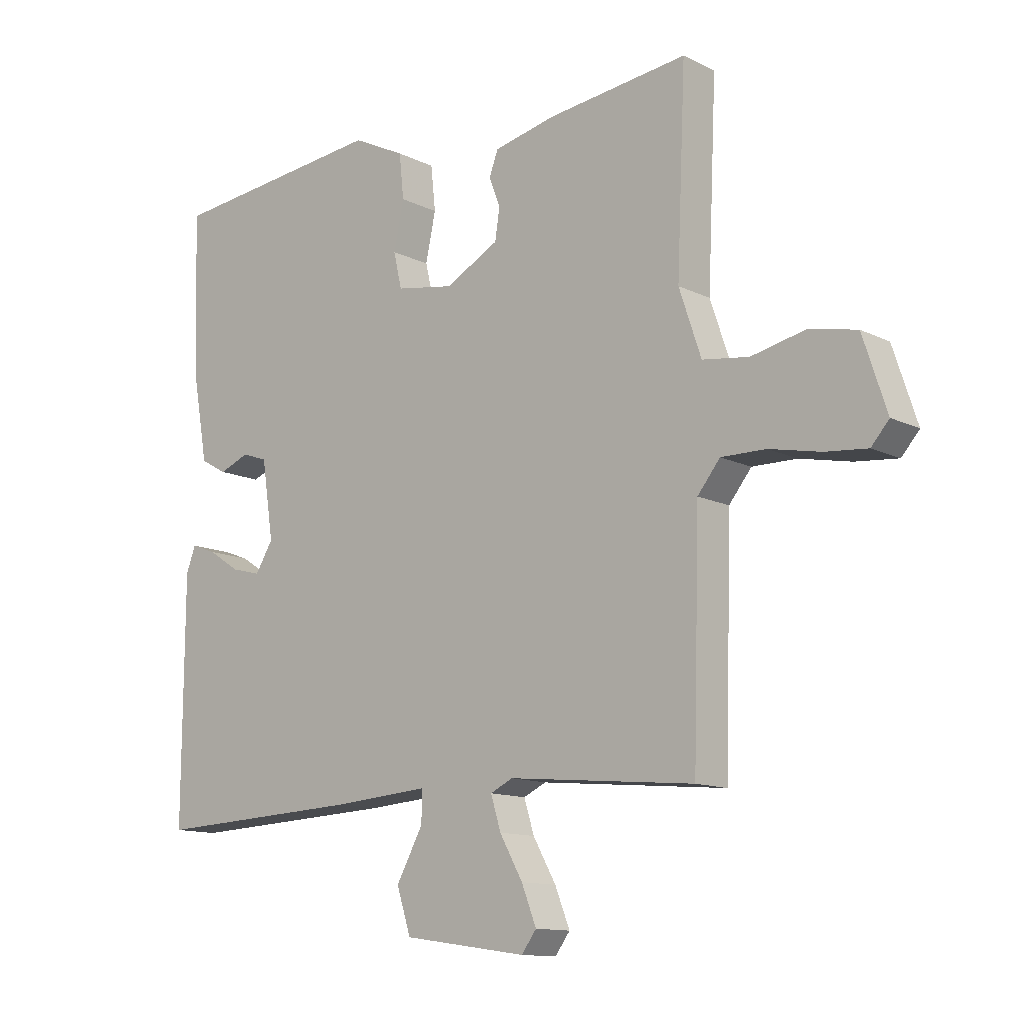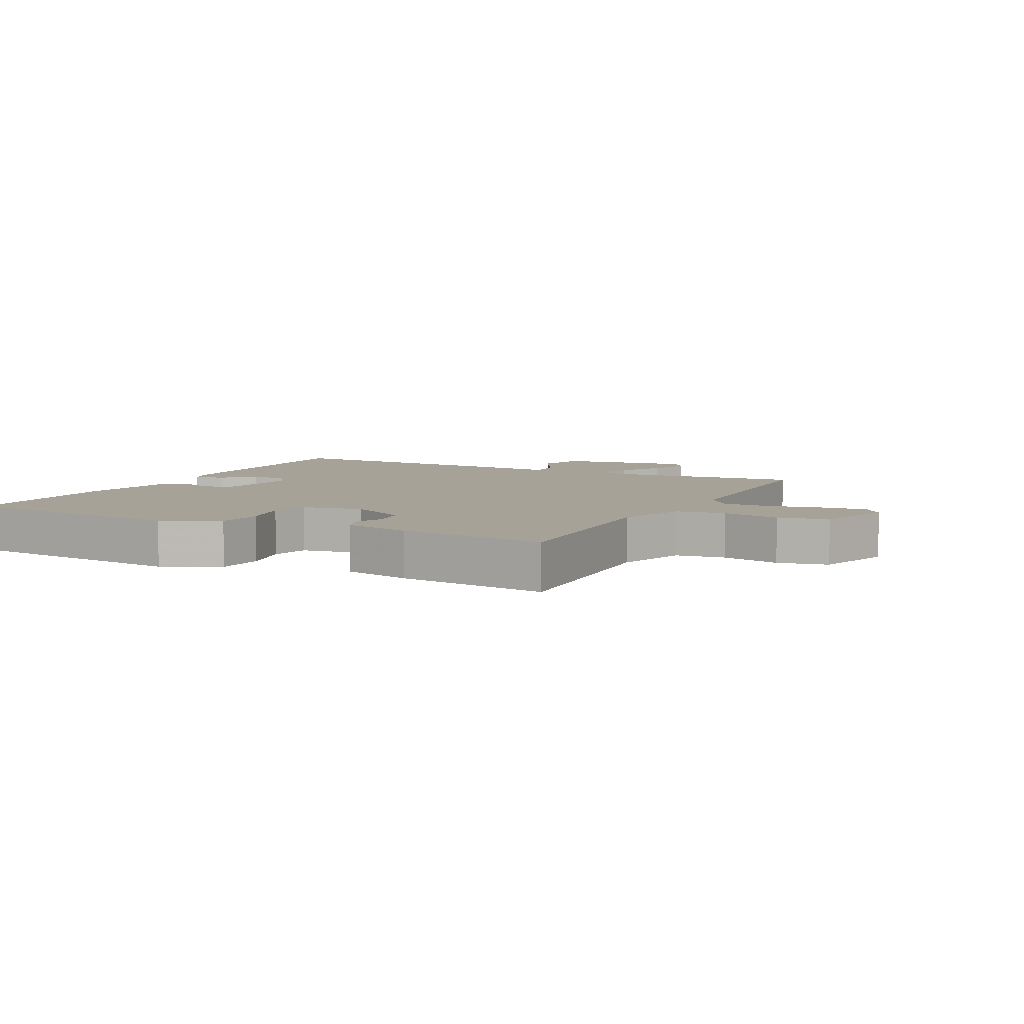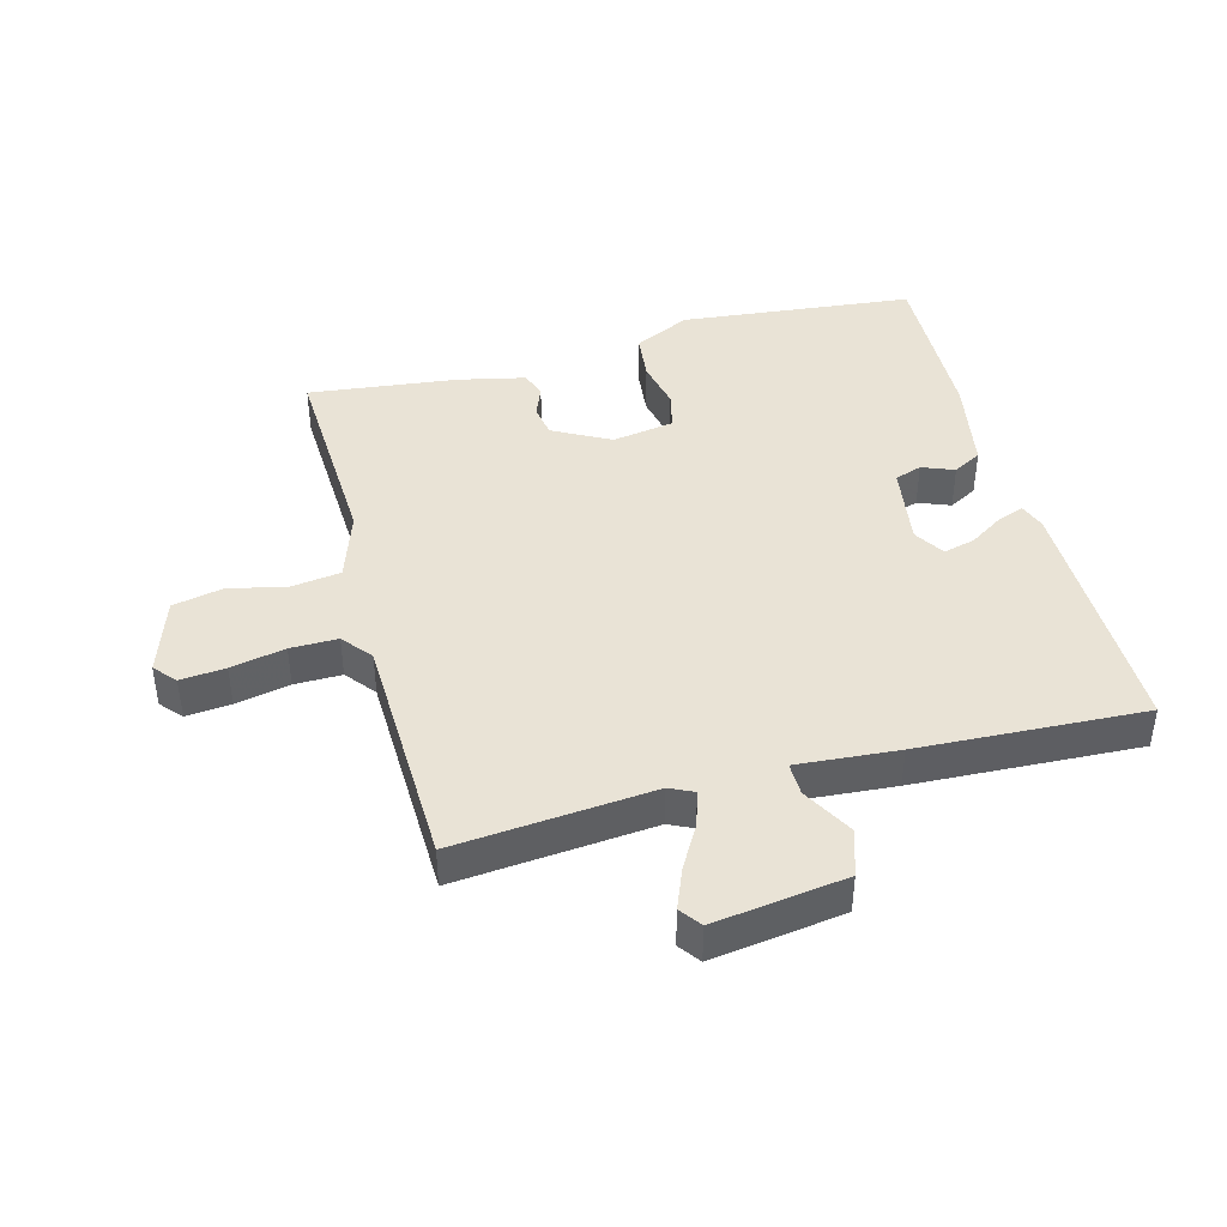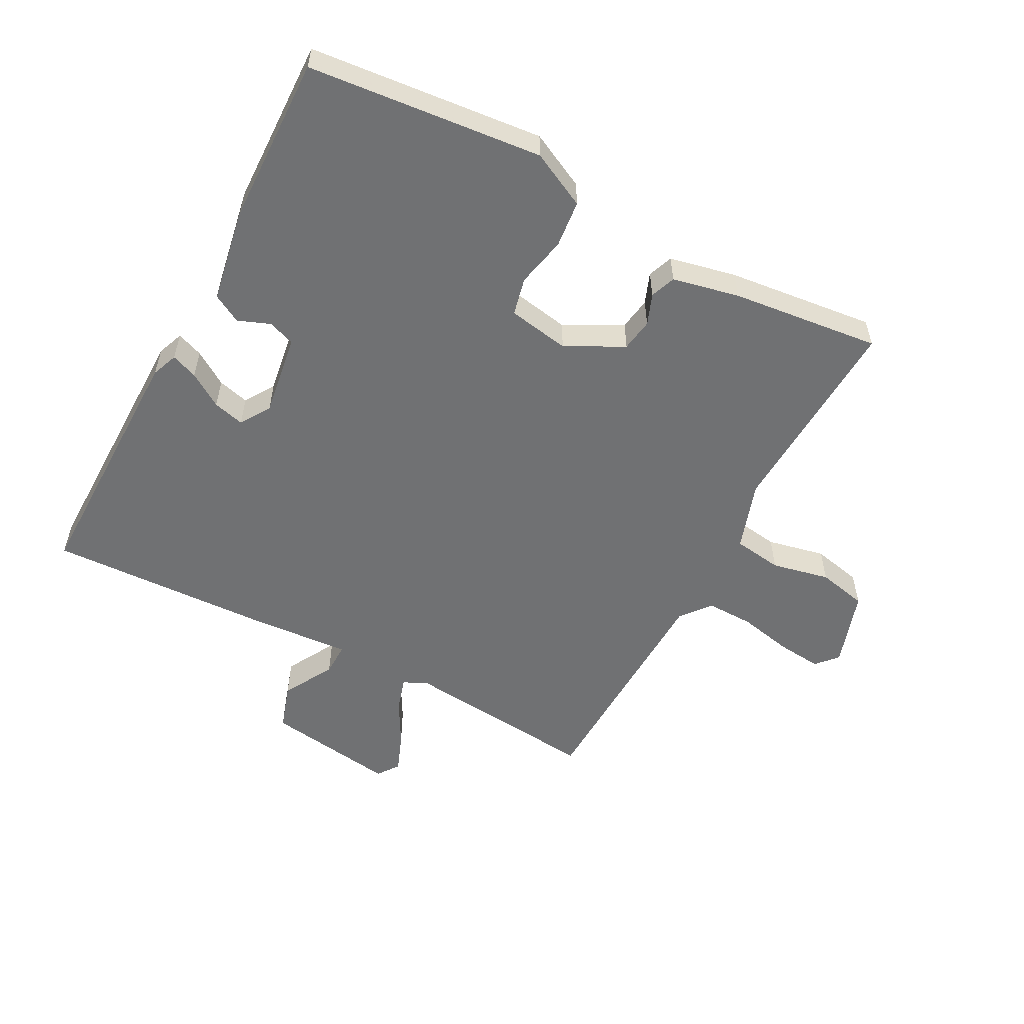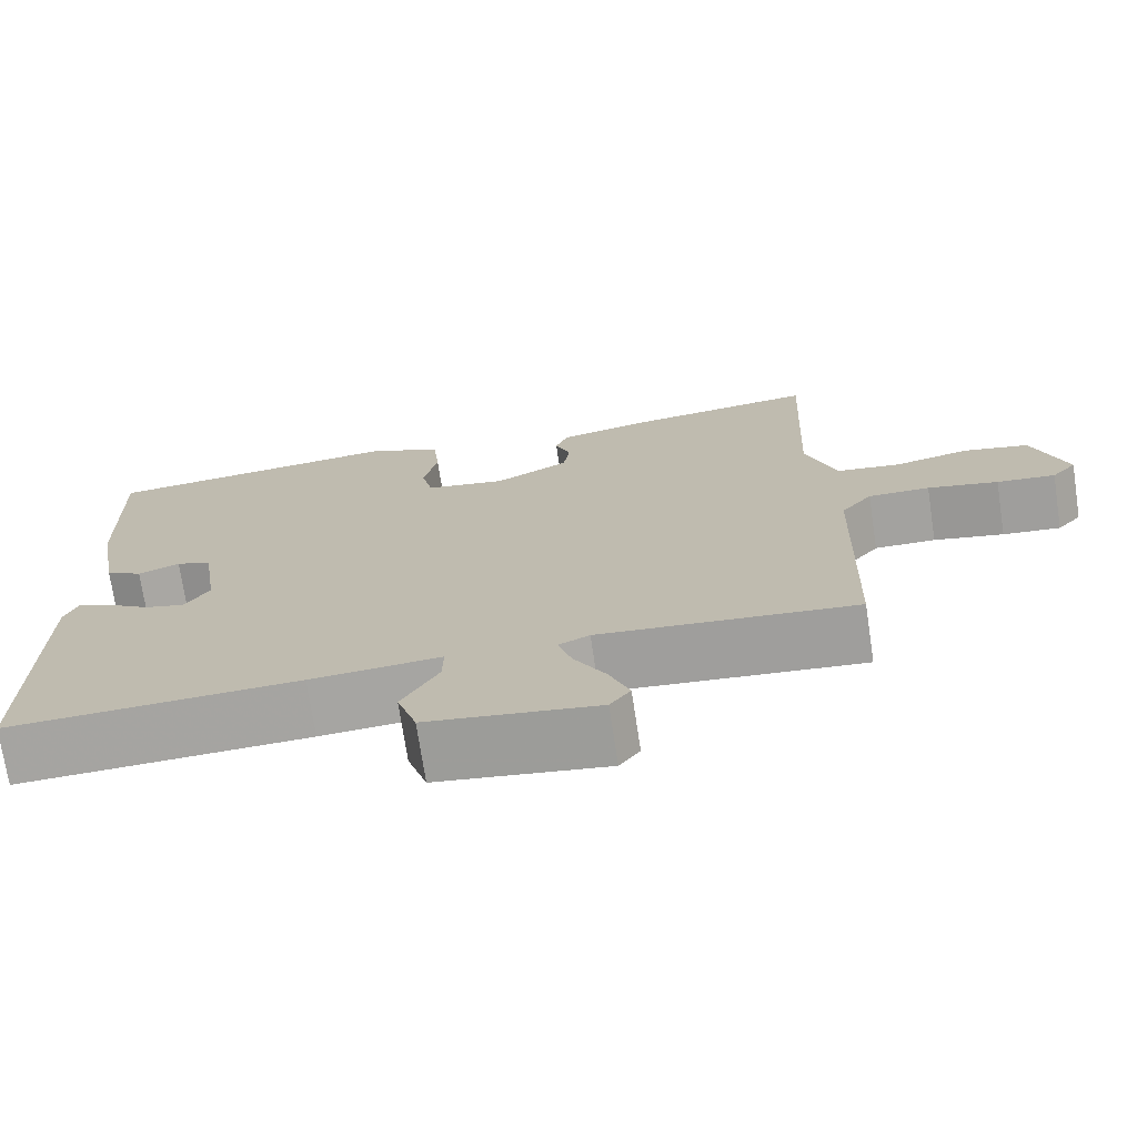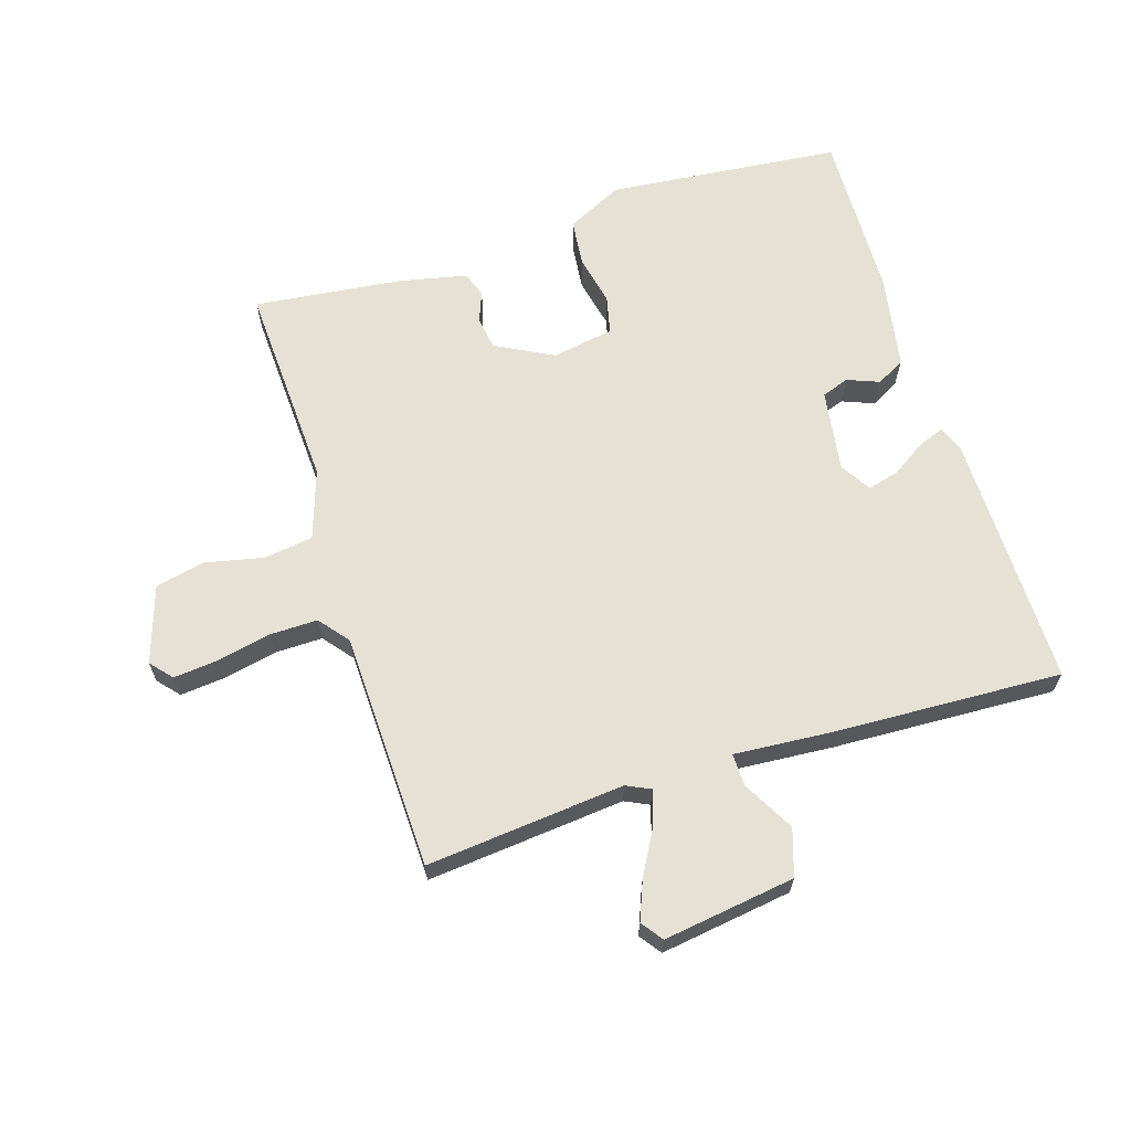
<metadata>
{"format":"obj","ext":"obj","renderer":"f3d","projection":"perspective","resolution":1024,"background":"white","views":[{"elev":-12.5,"azim":41.3,"up":"+Z"},{"elev":6.5,"azim":27.0,"up":"+Y"},{"elev":42.3,"azim":165.2,"up":"+Y"},{"elev":-55.2,"azim":-28.1,"up":"+Y"},{"elev":-72.8,"azim":8.6,"up":"+Z"},{"elev":64.8,"azim":162.5,"up":"+Y"}]}
</metadata>
<code>
v -0.5 0.07 0.5
v -0.129 0.07 0.537
v -0.04 0.07 0.493
v -0.032 0.07 0.418
v -0.049 0.07 0.338
v -0.035 0.07 0.278
v 0.063 0.07 0.261
v 0.154 0.07 0.309
v 0.162 0.07 0.361
v 0.143 0.07 0.41
v 0.158 0.07 0.45
v 0.264 0.07 0.473
v 0.5 0.07 0.5
v 0.485 0.07 0.172
v 0.522 0.07 0.062
v 0.6 0.07 0.051
v 0.692 0.07 0.071
v 0.771 0.07 0.054
v 0.811 0.07 -0.068
v 0.781 0.07 -0.102
v 0.71 0.07 -0.095
v 0.624 0.07 -0.077
v 0.549 0.07 -0.076
v 0.511 0.07 -0.123
v 0.5 0.07 -0.5
v 0.186 0.07 -0.47
v 0.148 0.07 -0.488
v 0.165 0.07 -0.543
v 0.204 0.07 -0.612
v 0.229 0.07 -0.675
v 0.204 0.07 -0.709
v -0.005 0.07 -0.679
v -0.029 0.07 -0.605
v 0.016 0.07 -0.524
v 0.017 0.07 -0.472
v -0.143 0.07 -0.484
v -0.5 0.07 -0.5
v -0.498 0.07 -0.095
v -0.482 0.07 -0.053
v -0.44 0.07 -0.069
v -0.386 0.07 -0.104
v -0.336 0.07 -0.117
v -0.306 0.07 -0.069
v -0.326 0.07 0.062
v -0.369 0.07 0.077
v -0.42 0.07 0.057
v -0.465 0.07 0.082
v -0.492 0.07 0.232
v -0.5 0 0.5
v -0.129 0 0.537
v -0.04 0 0.493
v -0.032 0 0.418
v -0.049 0 0.338
v -0.035 0 0.278
v 0.063 0 0.261
v 0.154 0 0.309
v 0.162 0 0.361
v 0.143 0 0.41
v 0.158 0 0.45
v 0.264 0 0.473
v 0.5 0 0.5
v 0.485 0 0.172
v 0.522 0 0.062
v 0.6 0 0.051
v 0.692 0 0.071
v 0.771 0 0.054
v 0.811 0 -0.068
v 0.781 0 -0.102
v 0.71 0 -0.095
v 0.624 0 -0.077
v 0.549 0 -0.076
v 0.511 0 -0.123
v 0.5 0 -0.5
v 0.186 0 -0.47
v 0.148 0 -0.488
v 0.165 0 -0.543
v 0.204 0 -0.612
v 0.229 0 -0.675
v 0.204 0 -0.709
v -0.005 0 -0.679
v -0.029 0 -0.605
v 0.016 0 -0.524
v 0.017 0 -0.472
v -0.143 0 -0.484
v -0.5 0 -0.5
v -0.498 0 -0.095
v -0.482 0 -0.053
v -0.44 0 -0.069
v -0.386 0 -0.104
v -0.336 0 -0.117
v -0.306 0 -0.069
v -0.326 0 0.062
v -0.369 0 0.077
v -0.42 0 0.057
v -0.465 0 0.082
v -0.492 0 0.232
f 3 4 5
f 2 3 5
f 1 2 5
f 48 1 5
f 47 48 5
f 46 47 5
f 45 46 5
f 44 45 5 6
f 43 44 6 7
f 42 43 7 8
f 39 40 41
f 38 39 41
f 37 38 41
f 36 37 41
f 35 36 41
f 35 41 42
f 32 33 34
f 31 32 34
f 30 31 34
f 29 30 34
f 28 29 34
f 27 28 34 35
f 35 42 8
f 27 35 8
f 26 27 8
f 20 21 22
f 19 20 22
f 18 19 22
f 17 18 22
f 16 17 22
f 15 16 22 23
f 14 15 23 24
f 12 13 14
f 11 12 14
f 10 11 14
f 9 10 14
f 24 25 26
f 14 24 26
f 9 14 26
f 8 9 26
f 53 52 51
f 53 51 50
f 53 50 49
f 53 49 96
f 53 96 95
f 53 95 94
f 53 94 93
f 54 53 93 92
f 55 54 92 91
f 56 55 91 90
f 89 88 87
f 89 87 86
f 89 86 85
f 89 85 84
f 89 84 83
f 90 89 83
f 82 81 80
f 82 80 79
f 82 79 78
f 82 78 77
f 82 77 76
f 83 82 76 75
f 56 90 83
f 56 83 75
f 56 75 74
f 70 69 68
f 70 68 67
f 70 67 66
f 70 66 65
f 70 65 64
f 71 70 64 63
f 72 71 63 62
f 62 61 60
f 62 60 59
f 62 59 58
f 62 58 57
f 74 73 72
f 74 72 62
f 74 62 57
f 74 57 56
f 1 49 50 2
f 2 50 51 3
f 3 51 52 4
f 4 52 53 5
f 5 53 54 6
f 6 54 55 7
f 7 55 56 8
f 8 56 57 9
f 9 57 58 10
f 10 58 59 11
f 11 59 60 12
f 12 60 61 13
f 13 61 62 14
f 14 62 63 15
f 15 63 64 16
f 16 64 65 17
f 17 65 66 18
f 18 66 67 19
f 19 67 68 20
f 20 68 69 21
f 21 69 70 22
f 22 70 71 23
f 23 71 72 24
f 24 72 73 25
f 25 73 74 26
f 26 74 75 27
f 27 75 76 28
f 28 76 77 29
f 29 77 78 30
f 30 78 79 31
f 31 79 80 32
f 32 80 81 33
f 33 81 82 34
f 34 82 83 35
f 35 83 84 36
f 36 84 85 37
f 37 85 86 38
f 38 86 87 39
f 39 87 88 40
f 40 88 89 41
f 41 89 90 42
f 42 90 91 43
f 43 91 92 44
f 44 92 93 45
f 45 93 94 46
f 46 94 95 47
f 47 95 96 48
f 48 96 49 1

</code>
